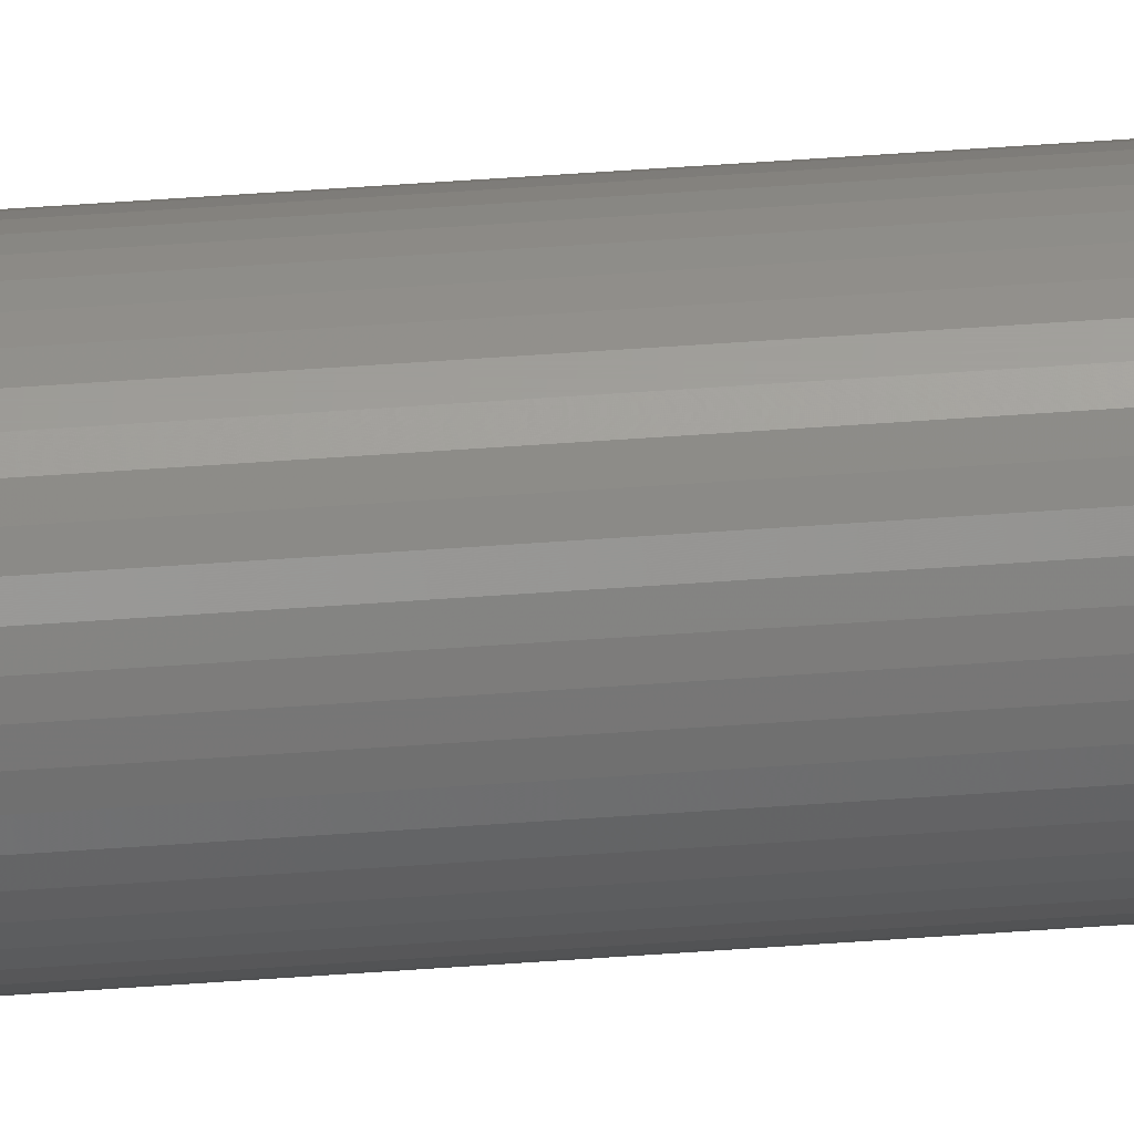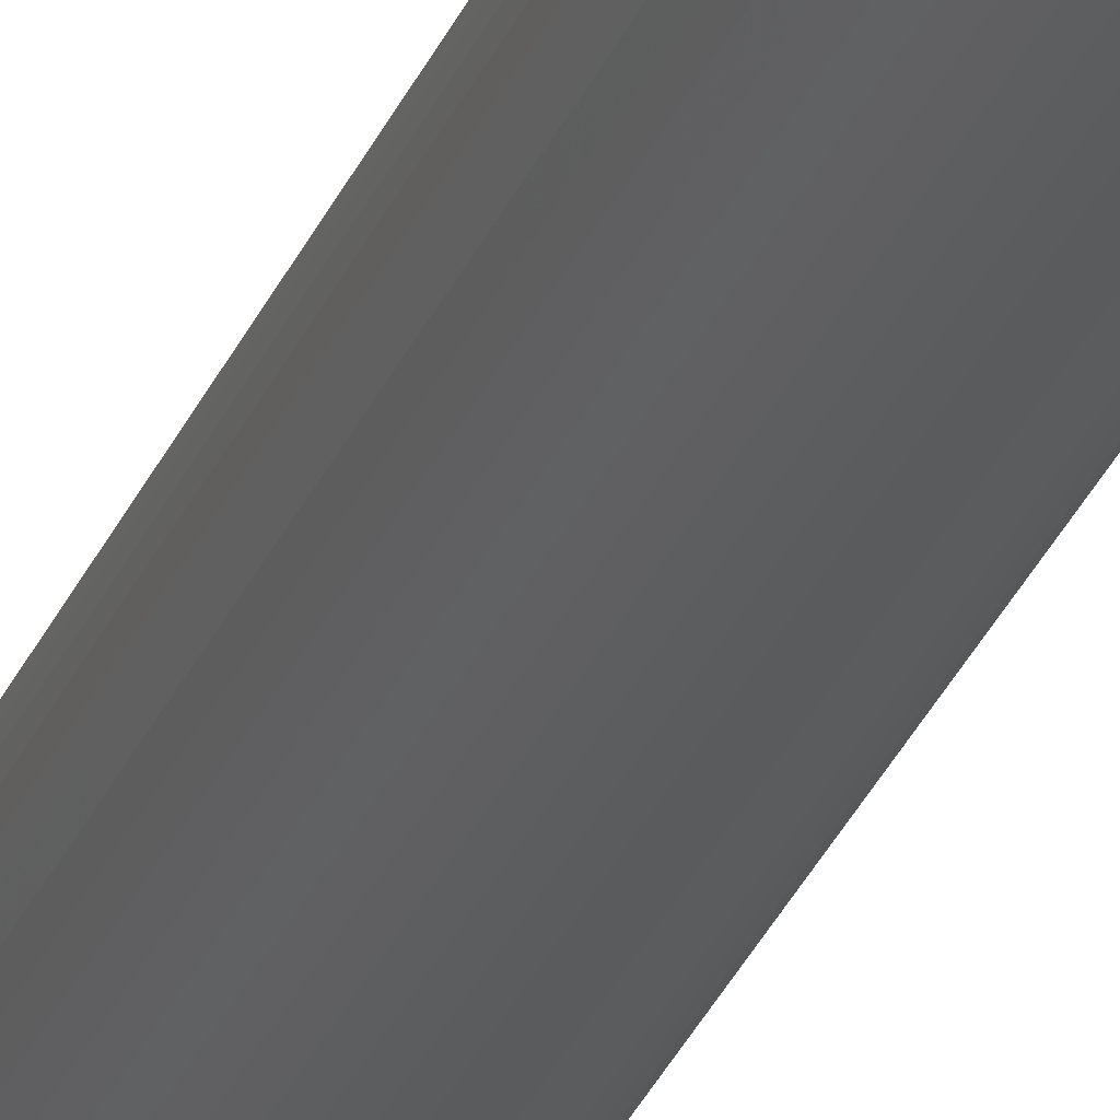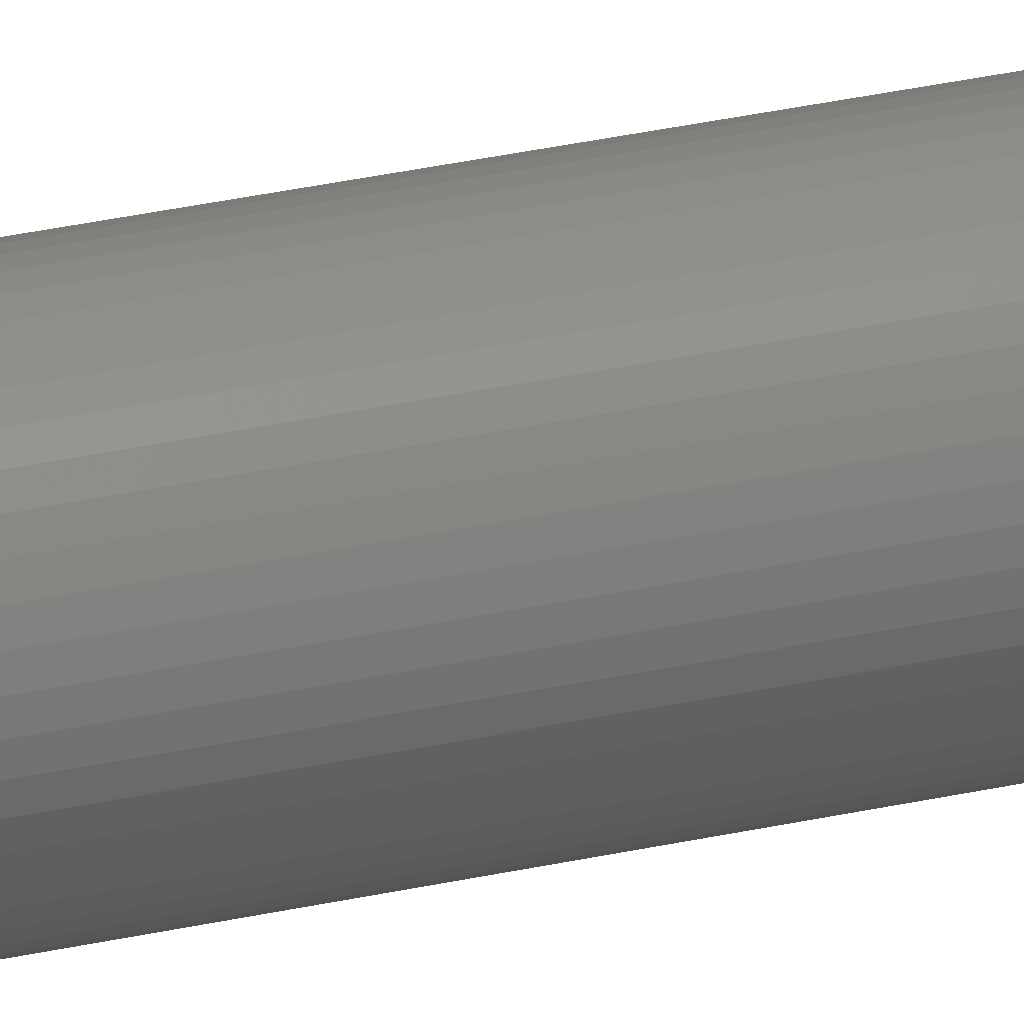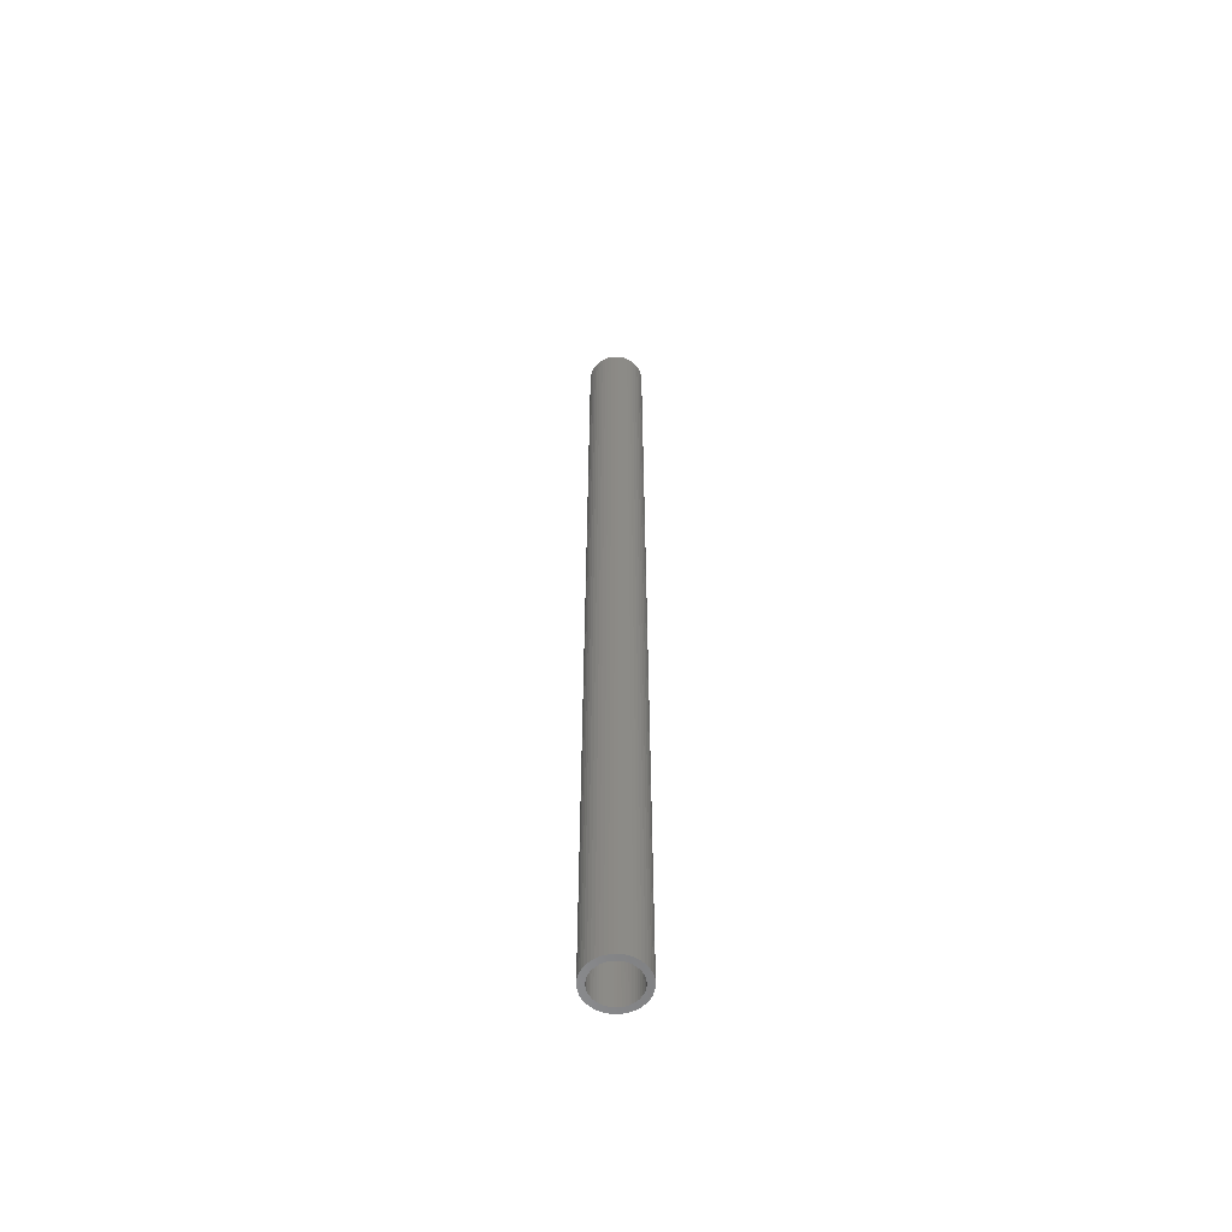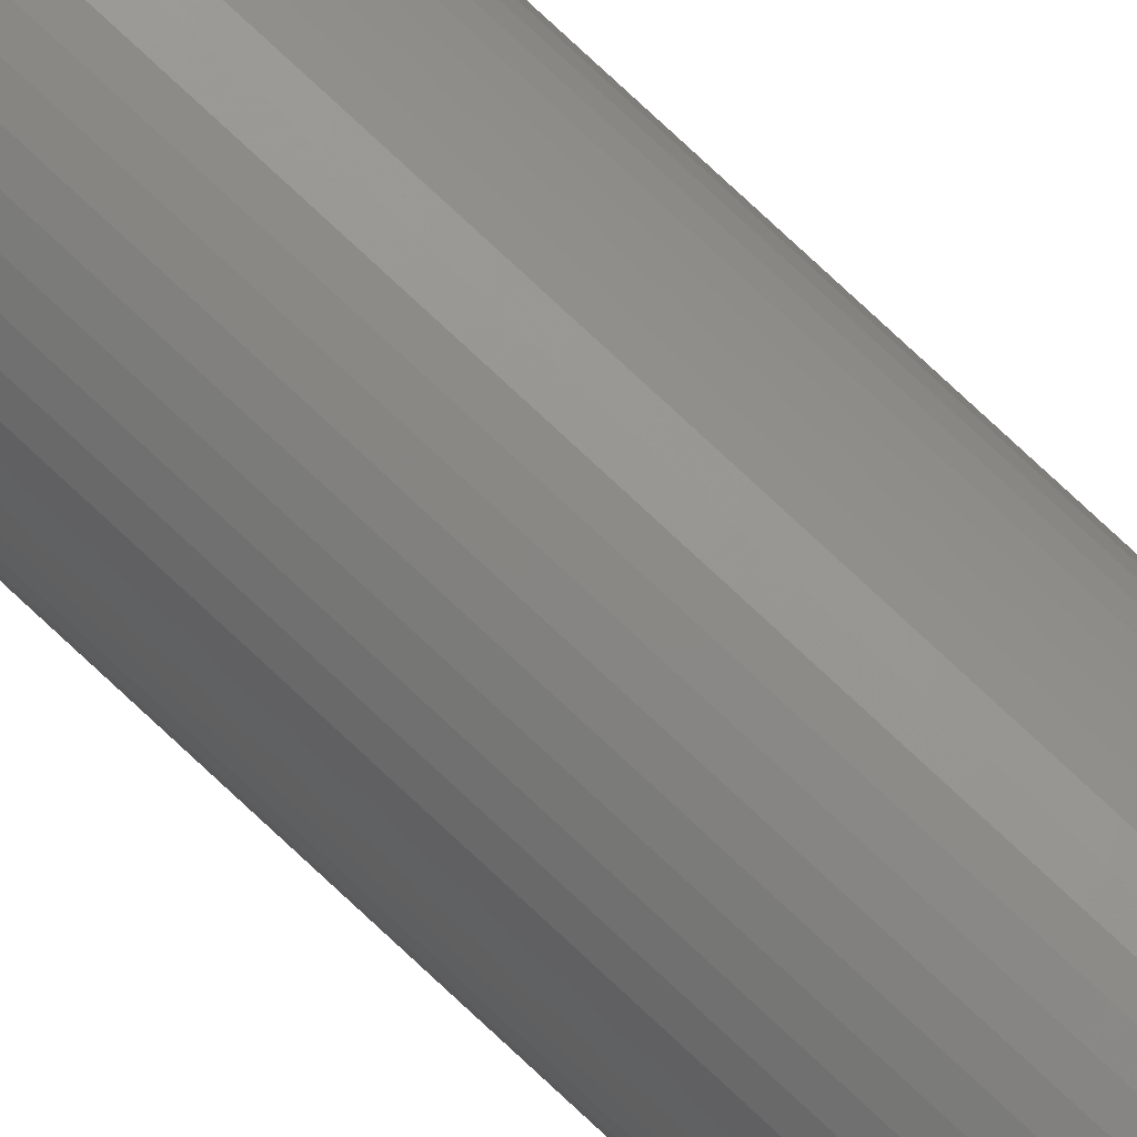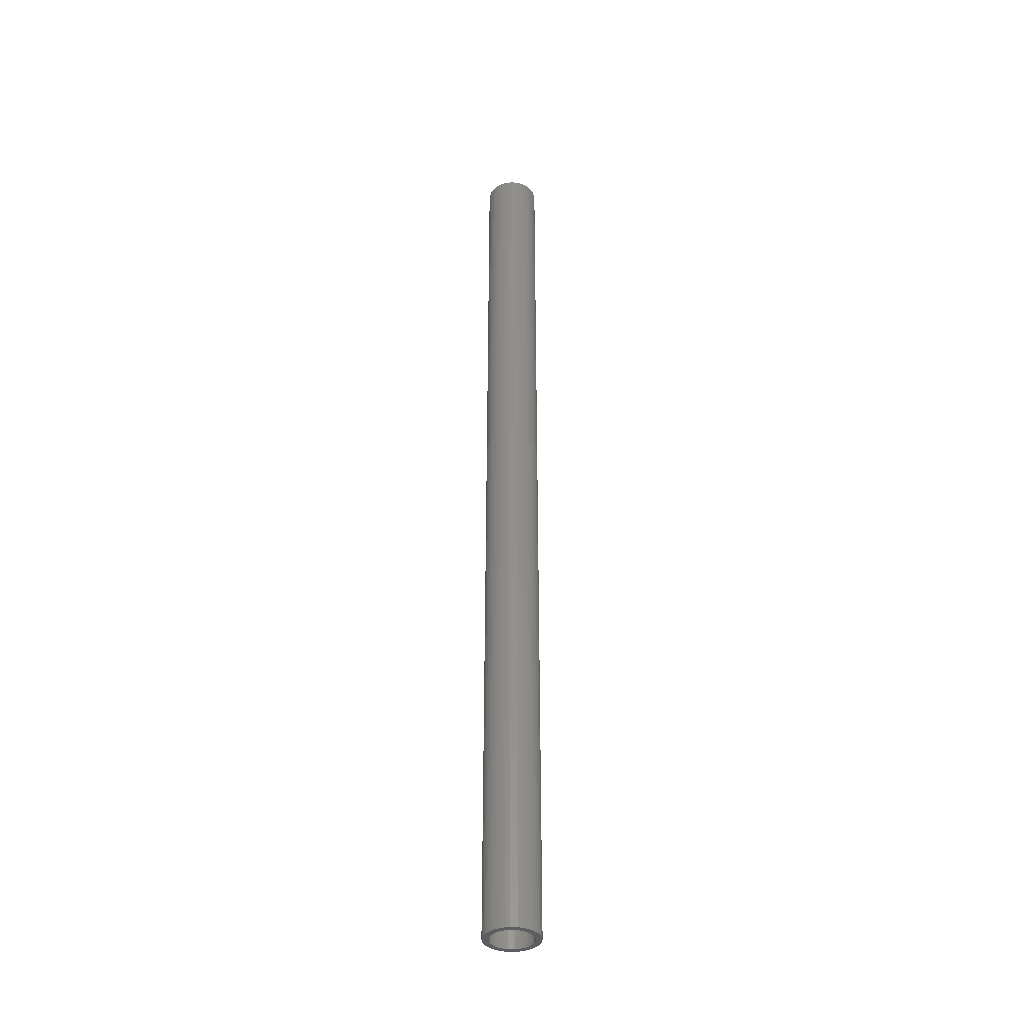
<metadata>
{"format":"stl","ext":"stl","renderer":"f3d","projection":"perspective","resolution":1024,"background":"white","views":[{"elev":61.0,"azim":-94.1,"up":"+Y"},{"elev":-28.6,"azim":-18.6,"up":"+Y"},{"elev":28.6,"azim":-109.3,"up":"+Y"},{"elev":-58.1,"azim":93.1,"up":"+Z"},{"elev":76.2,"azim":-46.8,"up":"+Y"},{"elev":-37.0,"azim":-100.7,"up":"+Z"}]}
</metadata>
<code>
# stl→obj: 200 verts, 400 faces
v 2 0 35
v 1.984 0.2507 -35
v 1.984 0.2507 35
v 2 0 -35
v -2 0 -35
v -1.984 0.2507 35
v -1.984 0.2507 -35
v -2 0 35
v 0.1256 1.996 -35
v -0.1256 1.996 35
v 0.1256 1.996 35
v -0.1256 1.996 -35
v -0.1256 -1.996 -35
v 0.1256 -1.996 35
v -0.1256 -1.996 35
v 0.1256 -1.996 -35
v 1.458 1.369 -35
v 1.275 1.541 35
v 1.458 1.369 35
v 1.275 1.541 -35
v -1.275 1.541 -35
v -1.458 1.369 35
v -1.275 1.541 35
v -1.458 1.369 -35
v -0.618 1.902 -35
v -0.8516 1.81 35
v -0.618 1.902 35
v -0.8516 1.81 -35
v 1.86 0.7362 35
v 1.753 0.9635 -35
v 1.753 0.9635 35
v 1.86 0.7362 -35
v 1.937 0.4974 -35
v 1.937 0.4974 35
v 0.8516 1.81 -35
v 0.618 1.902 35
v 0.8516 1.81 35
v 0.618 1.902 -35
v 1.072 1.689 35
v 1.072 1.689 -35
v -1.86 0.7362 -35
v -1.753 0.9635 35
v -1.753 0.9635 -35
v -1.86 0.7362 35
v -1.937 0.4974 -35
v -1.937 0.4974 35
v -1.072 1.689 35
v -1.072 1.689 -35
v -0.3748 1.965 -35
v -0.3748 1.965 35
v 0.3748 -1.965 35
v 0.3748 -1.965 -35
v 0.618 -1.902 -35
v 0.8516 -1.81 35
v 0.618 -1.902 35
v 0.8516 -1.81 -35
v 1.618 1.176 35
v 1.618 1.176 -35
v 0.3748 1.965 35
v 0.3748 1.965 -35
v -1.618 1.176 35
v -1.618 1.176 -35
v 1.55 0 35
v 1.538 0.1943 35
v 1.984 -0.2507 35
v 1.501 0.3855 35
v 1.538 -0.1943 35
v 1.441 0.5706 35
v 1.937 -0.4974 35
v 1.358 0.7467 35
v 1.501 -0.3855 35
v 1.86 -0.7362 35
v 1.254 0.9111 35
v 1.13 1.061 35
v 0.988 1.194 35
v 0.8305 1.309 35
v 0.66 1.402 35
v 0.479 1.474 35
v 0.2904 1.523 35
v 0.09732 1.547 35
v -0.09732 1.547 35
v -0.2904 1.523 35
v -0.479 1.474 35
v -0.66 1.402 35
v -0.8305 1.309 35
v -0.988 1.194 35
v -1.13 1.061 35
v -1.254 0.9111 35
v -1.358 0.7467 35
v -1.441 0.5706 35
v -1.501 0.3855 35
v 1.441 -0.5706 35
v 1.753 -0.9635 35
v 1.358 -0.7467 35
v 1.618 -1.176 35
v 1.254 -0.9111 35
v 1.458 -1.369 35
v 1.13 -1.061 35
v 1.275 -1.541 35
v 0.988 -1.194 35
v 1.072 -1.689 35
v 0.8305 -1.309 35
v 0.66 -1.402 35
v 0.479 -1.474 35
v 0.2904 -1.523 35
v 0.09732 -1.547 35
v -0.09732 -1.547 35
v -0.2904 -1.523 35
v -0.3748 -1.965 35
v -0.479 -1.474 35
v -0.618 -1.902 35
v -0.66 -1.402 35
v -0.8516 -1.81 35
v -0.8305 -1.309 35
v -1.072 -1.689 35
v -0.988 -1.194 35
v -1.275 -1.541 35
v -1.13 -1.061 35
v -1.458 -1.369 35
v -1.254 -0.9111 35
v -1.618 -1.176 35
v -1.358 -0.7467 35
v -1.753 -0.9635 35
v -1.441 -0.5706 35
v -1.86 -0.7362 35
v -1.501 -0.3855 35
v -1.937 -0.4974 35
v -1.538 -0.1943 35
v -1.984 -0.2507 35
v -1.55 0 35
v -1.538 0.1943 35
v 1.984 -0.2507 -35
v 1.937 -0.4974 -35
v -1.458 -1.369 -35
v -1.275 -1.541 -35
v -1.753 -0.9635 -35
v -1.86 -0.7362 -35
v -1.618 -1.176 -35
v 1.55 0 -35
v 1.538 -0.1943 -35
v 1.501 -0.3855 -35
v 1.86 -0.7362 -35
v 1.538 0.1943 -35
v 1.441 -0.5706 -35
v 1.753 -0.9635 -35
v 1.358 -0.7467 -35
v 1.618 -1.176 -35
v 1.501 0.3855 -35
v 1.254 -0.9111 -35
v 1.458 -1.369 -35
v 1.13 -1.061 -35
v 1.275 -1.541 -35
v 0.988 -1.194 -35
v 1.072 -1.689 -35
v 0.8305 -1.309 -35
v 0.66 -1.402 -35
v 0.479 -1.474 -35
v 0.2904 -1.523 -35
v 0.09732 -1.547 -35
v -0.09732 -1.547 -35
v -0.2904 -1.523 -35
v -0.3748 -1.965 -35
v -0.479 -1.474 -35
v -0.618 -1.902 -35
v -0.66 -1.402 -35
v -0.8516 -1.81 -35
v -0.8305 -1.309 -35
v -1.072 -1.689 -35
v -0.988 -1.194 -35
v -1.13 -1.061 -35
v -1.254 -0.9111 -35
v -1.358 -0.7467 -35
v -1.441 -0.5706 -35
v -1.501 -0.3855 -35
v 1.441 0.5706 -35
v 1.358 0.7467 -35
v 1.254 0.9111 -35
v 1.13 1.061 -35
v 0.988 1.194 -35
v 0.8305 1.309 -35
v 0.66 1.402 -35
v 0.479 1.474 -35
v 0.2904 1.523 -35
v 0.09732 1.547 -35
v -0.09732 1.547 -35
v -0.2904 1.523 -35
v -0.479 1.474 -35
v -0.66 1.402 -35
v -0.8305 1.309 -35
v -0.988 1.194 -35
v -1.13 1.061 -35
v -1.254 0.9111 -35
v -1.358 0.7467 -35
v -1.441 0.5706 -35
v -1.501 0.3855 -35
v -1.538 0.1943 -35
v -1.55 0 -35
v -1.937 -0.4974 -35
v -1.538 -0.1943 -35
v -1.984 -0.2507 -35
f 1 2 3
f 2 1 4
f 5 6 7
f 6 5 8
f 9 10 11
f 10 9 12
f 13 14 15
f 14 13 16
f 17 18 19
f 18 17 20
f 21 22 23
f 22 21 24
f 25 26 27
f 26 25 28
f 29 30 31
f 30 29 32
f 3 33 34
f 33 3 2
f 35 36 37
f 36 35 38
f 20 39 18
f 39 20 40
f 41 42 43
f 42 41 44
f 45 44 41
f 44 45 46
f 28 47 26
f 47 28 48
f 49 27 50
f 27 49 25
f 16 51 14
f 51 16 52
f 53 54 55
f 54 53 56
f 34 32 29
f 32 34 33
f 57 17 19
f 17 57 58
f 31 58 57
f 58 31 30
f 38 59 36
f 59 38 60
f 60 11 59
f 11 60 9
f 40 37 39
f 37 40 35
f 43 61 62
f 61 43 42
f 62 22 24
f 22 62 61
f 7 46 45
f 46 7 6
f 63 1 3
f 64 3 34
f 1 63 65
f 66 34 29
f 67 65 63
f 68 29 31
f 65 67 69
f 70 31 57
f 71 69 67
f 69 71 72
f 3 64 63
f 34 66 64
f 73 57 19
f 29 68 66
f 31 70 68
f 74 19 18
f 57 73 70
f 19 74 73
f 75 18 39
f 18 75 74
f 76 39 37
f 39 76 75
f 37 77 76
f 36 77 37
f 36 78 77
f 59 78 36
f 59 79 78
f 11 79 59
f 11 80 79
f 11 81 80
f 10 81 11
f 10 82 81
f 50 82 10
f 50 83 82
f 27 83 50
f 27 84 83
f 26 84 27
f 84 26 85
f 47 85 26
f 85 47 86
f 23 86 47
f 86 23 87
f 22 87 23
f 87 22 88
f 61 88 22
f 88 61 89
f 42 89 61
f 89 42 90
f 90 44 91
f 44 90 42
f 92 72 71
f 72 92 93
f 94 93 92
f 93 94 95
f 96 95 94
f 95 96 97
f 98 97 96
f 97 98 99
f 100 99 98
f 99 100 101
f 102 101 100
f 101 102 54
f 103 54 102
f 103 55 54
f 104 55 103
f 104 51 55
f 105 51 104
f 105 14 51
f 106 14 105
f 107 14 106
f 107 15 14
f 108 15 107
f 108 109 15
f 110 109 108
f 110 111 109
f 112 111 110
f 113 112 114
f 112 113 111
f 115 114 116
f 114 115 113
f 117 116 118
f 119 118 120
f 116 117 115
f 121 120 122
f 123 122 124
f 118 119 117
f 125 124 126
f 127 126 128
f 120 121 119
f 129 128 130
f 46 91 44
f 91 46 131
f 122 123 121
f 6 131 46
f 124 125 123
f 131 6 130
f 126 127 125
f 8 130 6
f 128 129 127
f 130 8 129
f 48 23 47
f 23 48 21
f 12 50 10
f 50 12 49
f 65 4 1
f 4 65 132
f 69 132 65
f 132 69 133
f 134 117 119
f 117 134 135
f 136 125 137
f 125 136 123
f 138 123 136
f 123 138 121
f 139 4 132
f 140 132 133
f 4 139 2
f 141 133 142
f 143 2 139
f 144 142 145
f 2 143 33
f 146 145 147
f 148 33 143
f 33 148 32
f 132 140 139
f 133 141 140
f 149 147 150
f 142 144 141
f 145 146 144
f 151 150 152
f 147 149 146
f 150 151 149
f 153 152 154
f 152 153 151
f 155 154 56
f 154 155 153
f 56 156 155
f 53 156 56
f 53 157 156
f 52 157 53
f 52 158 157
f 16 158 52
f 16 159 158
f 16 160 159
f 13 160 16
f 13 161 160
f 162 161 13
f 162 163 161
f 164 163 162
f 164 165 163
f 166 165 164
f 165 166 167
f 168 167 166
f 167 168 169
f 135 169 168
f 169 135 170
f 134 170 135
f 170 134 171
f 138 171 134
f 171 138 172
f 136 172 138
f 172 136 173
f 173 137 174
f 137 173 136
f 175 32 148
f 32 175 30
f 176 30 175
f 30 176 58
f 177 58 176
f 58 177 17
f 178 17 177
f 17 178 20
f 179 20 178
f 20 179 40
f 180 40 179
f 40 180 35
f 181 35 180
f 181 38 35
f 182 38 181
f 182 60 38
f 183 60 182
f 183 9 60
f 184 9 183
f 185 9 184
f 185 12 9
f 186 12 185
f 186 49 12
f 187 49 186
f 187 25 49
f 188 25 187
f 28 188 189
f 188 28 25
f 48 189 190
f 189 48 28
f 21 190 191
f 24 191 192
f 190 21 48
f 62 192 193
f 43 193 194
f 191 24 21
f 41 194 195
f 45 195 196
f 192 62 24
f 7 196 197
f 198 174 137
f 174 198 199
f 193 43 62
f 200 199 198
f 194 41 43
f 199 200 197
f 195 45 41
f 5 197 200
f 196 7 45
f 197 5 7
f 56 101 54
f 101 56 154
f 93 142 72
f 142 93 145
f 134 121 138
f 121 134 119
f 137 127 198
f 127 137 125
f 154 99 101
f 99 154 152
f 52 55 51
f 55 52 53
f 95 145 93
f 145 95 147
f 97 147 95
f 147 97 150
f 72 133 69
f 133 72 142
f 162 15 109
f 15 162 13
f 166 111 113
f 111 166 164
f 164 109 111
f 109 164 162
f 198 129 200
f 129 198 127
f 200 8 5
f 8 200 129
f 152 97 99
f 97 152 150
f 168 113 115
f 113 168 166
f 135 115 117
f 115 135 168
f 175 70 176
f 70 175 68
f 91 194 90
f 194 91 195
f 176 73 177
f 73 176 70
f 183 78 79
f 78 183 182
f 182 77 78
f 77 182 181
f 188 83 84
f 83 188 187
f 90 193 89
f 193 90 194
f 140 63 139
f 63 140 67
f 155 103 102
f 103 155 156
f 184 79 80
f 79 184 183
f 180 75 76
f 75 180 179
f 88 191 87
f 191 88 192
f 189 84 85
f 84 189 188
f 190 85 86
f 85 190 189
f 139 64 143
f 64 139 63
f 151 100 98
f 100 151 153
f 144 71 141
f 71 144 92
f 160 108 107
f 108 160 161
f 148 68 175
f 68 148 66
f 179 74 75
f 74 179 178
f 185 80 81
f 80 185 184
f 181 76 77
f 76 181 180
f 130 196 131
f 196 130 197
f 131 195 91
f 195 131 196
f 89 192 88
f 192 89 193
f 186 81 82
f 81 186 185
f 187 82 83
f 82 187 186
f 191 86 87
f 86 191 190
f 141 67 140
f 67 141 71
f 149 94 146
f 94 149 96
f 146 92 144
f 92 146 94
f 161 110 108
f 110 161 163
f 151 96 149
f 96 151 98
f 143 66 148
f 66 143 64
f 177 74 178
f 74 177 73
f 165 114 112
f 114 165 167
f 128 197 130
f 197 128 199
f 124 174 126
f 174 124 173
f 118 171 120
f 171 118 170
f 158 106 105
f 106 158 159
f 156 104 103
f 104 156 157
f 157 105 104
f 105 157 158
f 153 102 100
f 102 153 155
f 169 118 116
f 118 169 170
f 159 107 106
f 107 159 160
f 126 199 128
f 199 126 174
f 120 172 122
f 172 120 171
f 122 173 124
f 173 122 172
f 167 116 114
f 116 167 169
f 163 112 110
f 112 163 165

</code>
